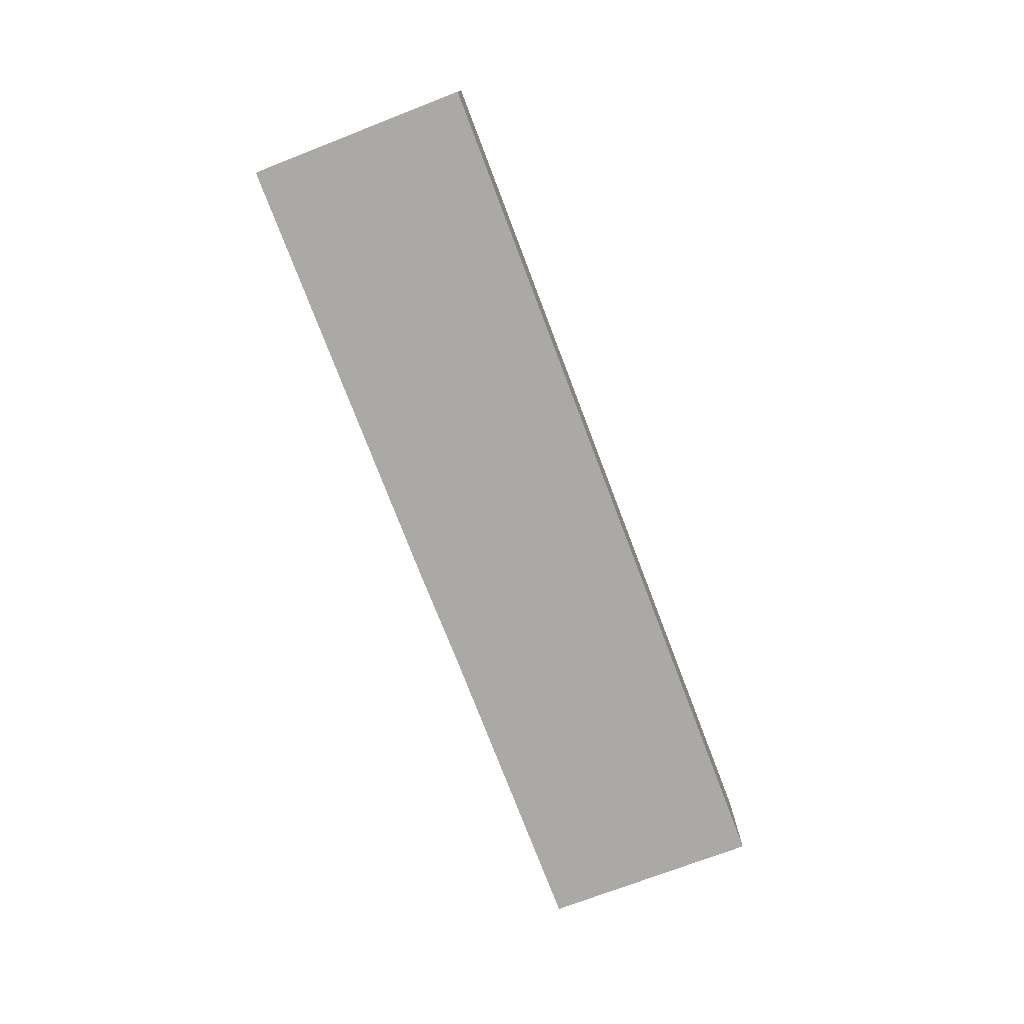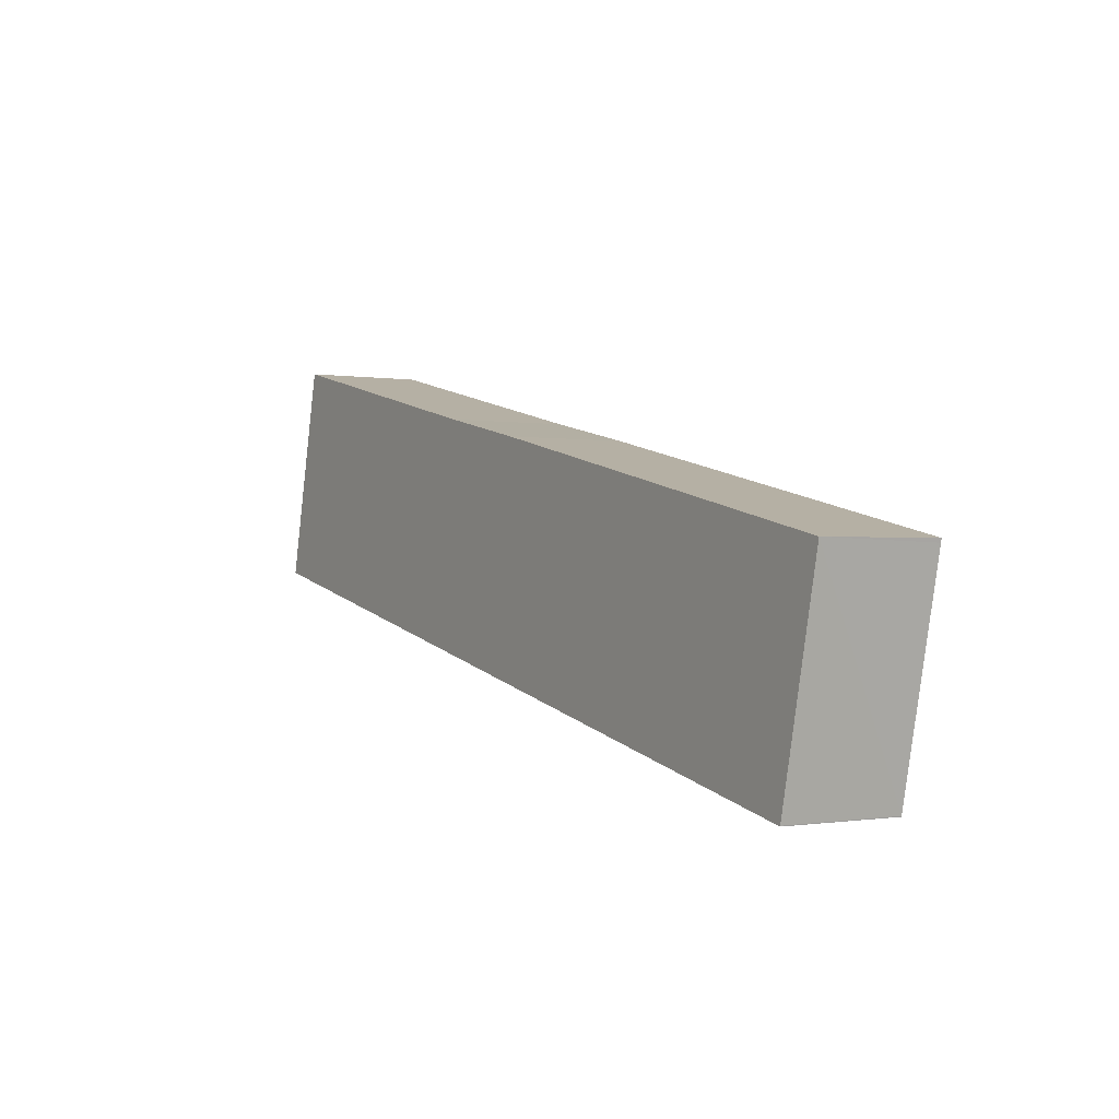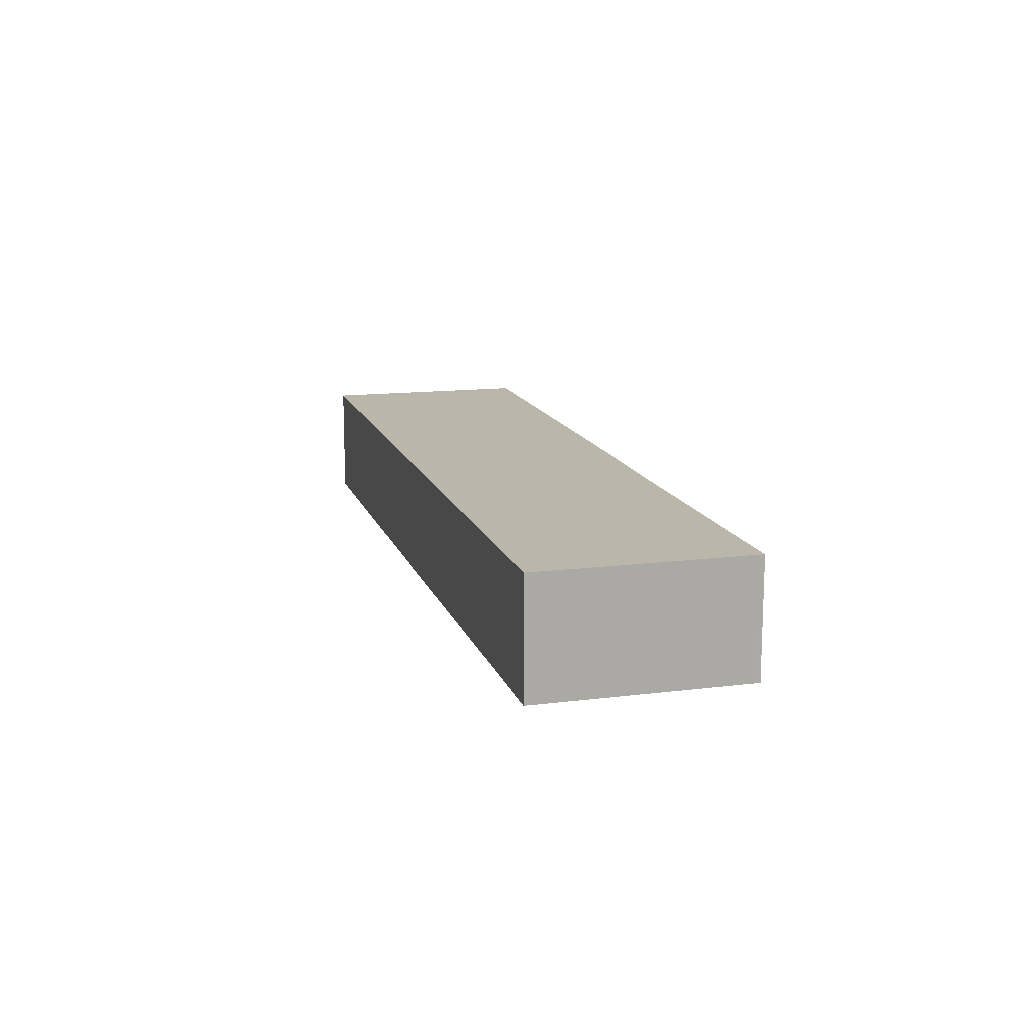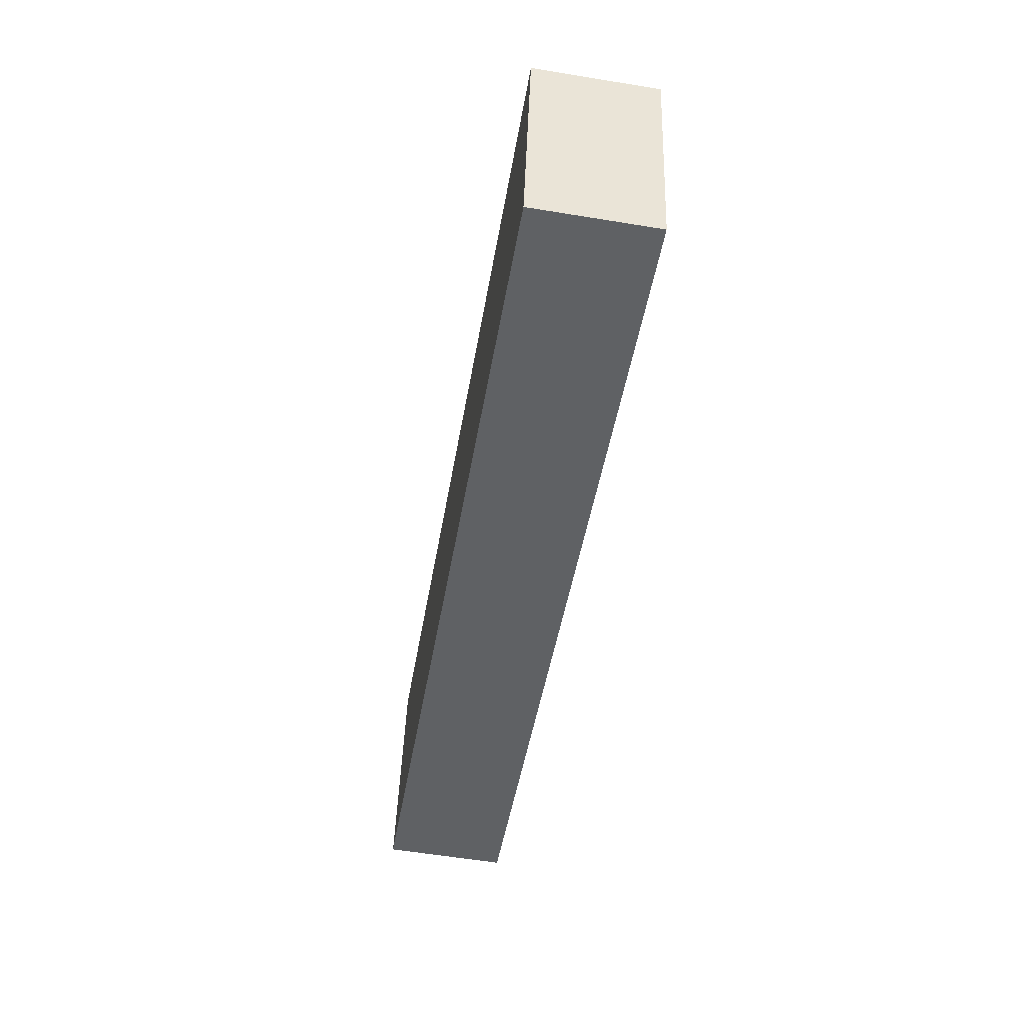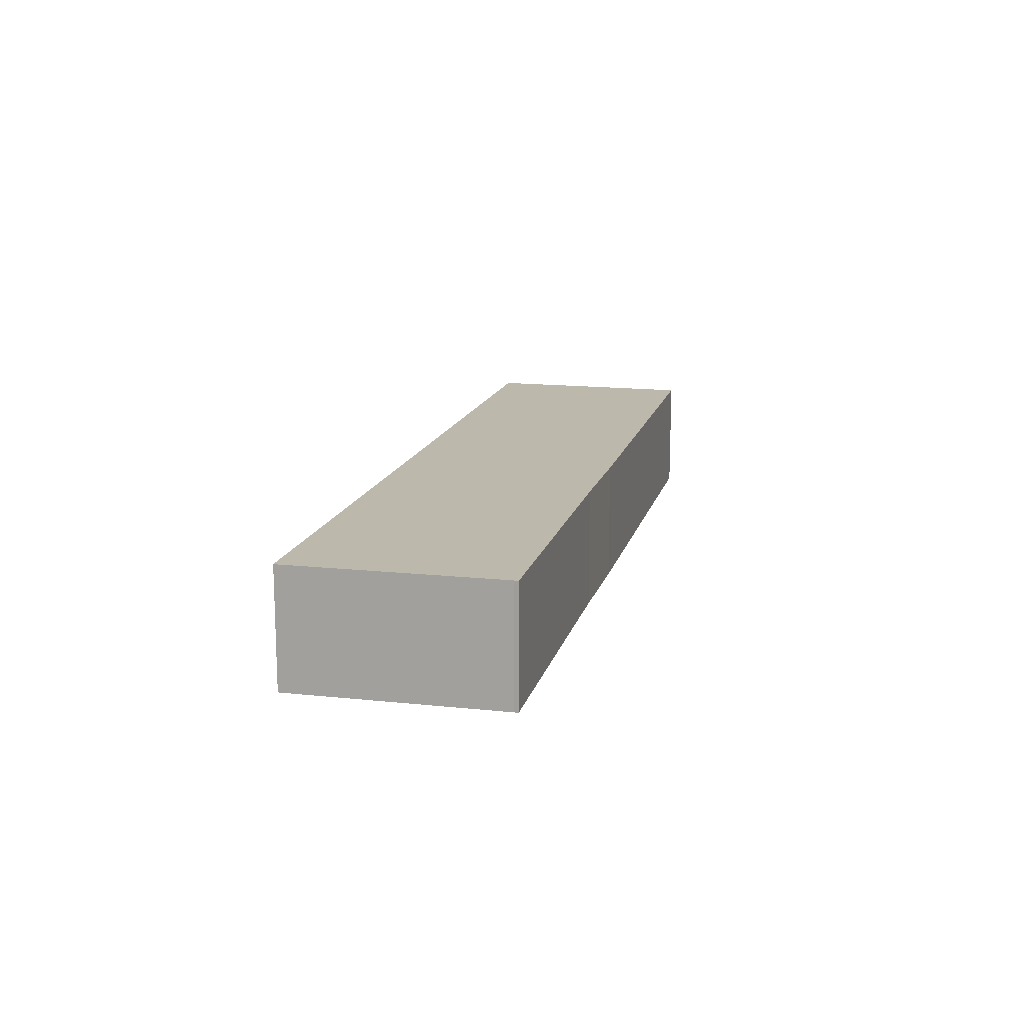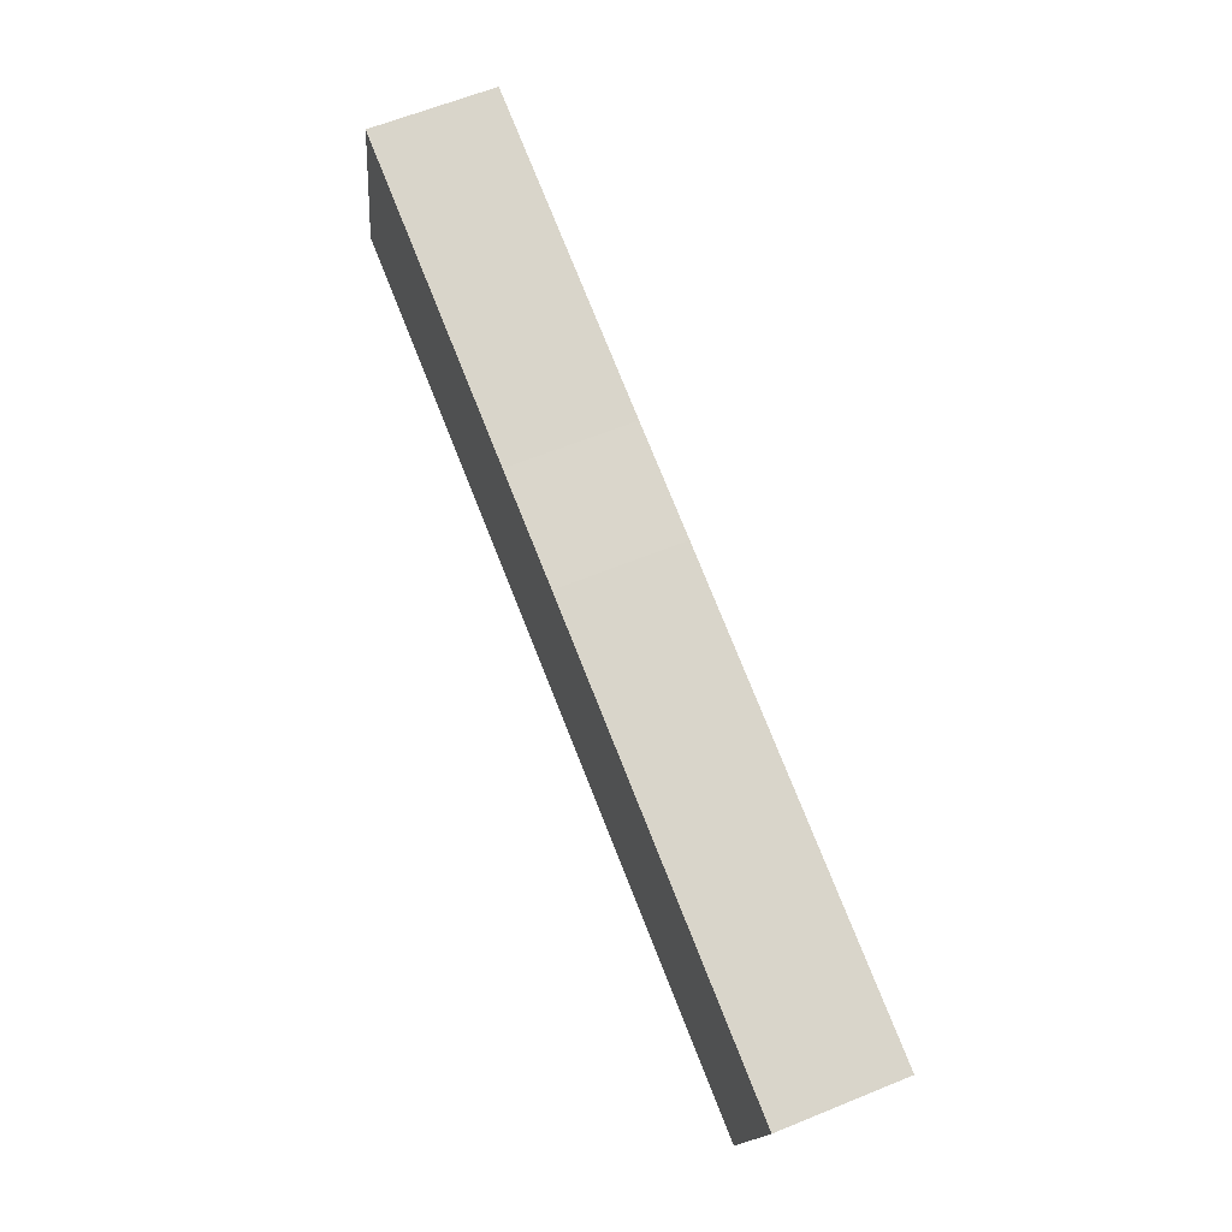
<metadata>
{"format":"obj","ext":"obj","renderer":"f3d","projection":"perspective","resolution":1024,"background":"white","views":[{"elev":-75.6,"azim":123.3,"up":"+Y"},{"elev":-0.4,"azim":58.1,"up":"+Z"},{"elev":13.9,"azim":-92.8,"up":"+Y"},{"elev":-58.9,"azim":80.4,"up":"+Z"},{"elev":14.8,"azim":-64.2,"up":"+Y"},{"elev":63.5,"azim":67.7,"up":"+Z"}]}
</metadata>
<code>
v  53.22 6.977 1.523
v  21.01 6.977 8.563
v  27.25 6.977 7.259
v  2.796 6.977 12.32
v  0.014 6.977 0.065
v  53.17 6.977 1.308
v  50.52 6.977 -11.12
v  0 6.977 4.272e-16
v  50.51 6.977 -11.16
v  2.842 6.977 12.57
v  53.22 -9.326e-17 1.523
v  50.52 6.808e-16 -11.12
v  53.17 -8.009e-17 1.308
v  50.51 6.832e-16 -11.16
v  0 0 0
v  2.796 -7.543e-16 12.32
v  0.014 -3.98e-18 0.065
v  2.842 -7.7e-16 12.57
v  21.01 -5.243e-16 8.563
v  27.25 -4.445e-16 7.259
g defaultobject
f 1 2 3
f 2 1 4
f 4 1 5
f 5 1 6
f 5 6 7
f 5 7 8
f 8 7 9
f 4 10 2
f 11 6 1
f 6 11 7
f 7 11 12
f 12 11 13
f 12 9 7
f 9 12 14
f 14 8 9
f 8 14 15
f 15 5 8
f 5 15 4
f 4 15 16
f 16 15 17
f 16 10 4
f 10 16 18
f 18 2 10
f 2 18 19
f 2 19 3
f 3 19 20
f 3 20 1
f 1 20 11
f 19 18 16
f 15 16 17
f 16 15 14
f 16 14 19
f 19 14 20
f 20 14 13
f 13 14 12
f 11 20 13

</code>
